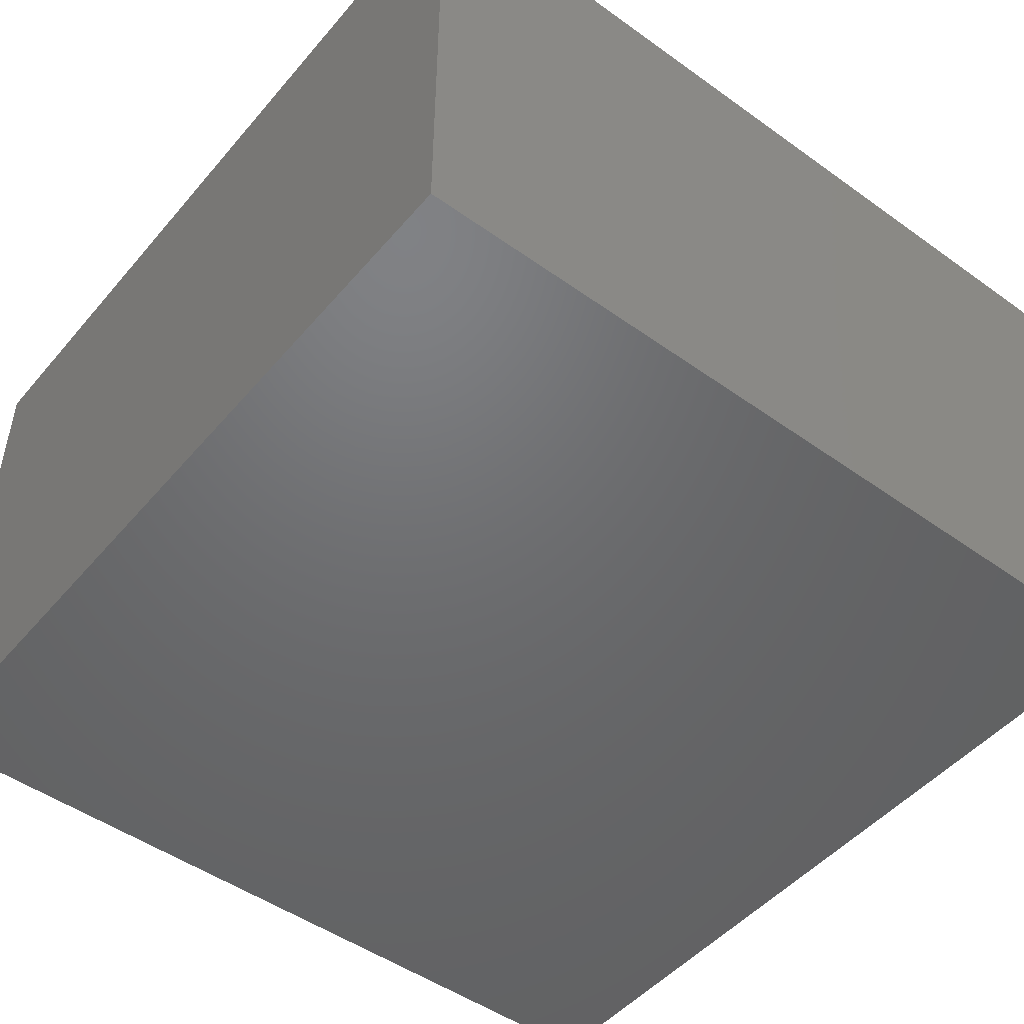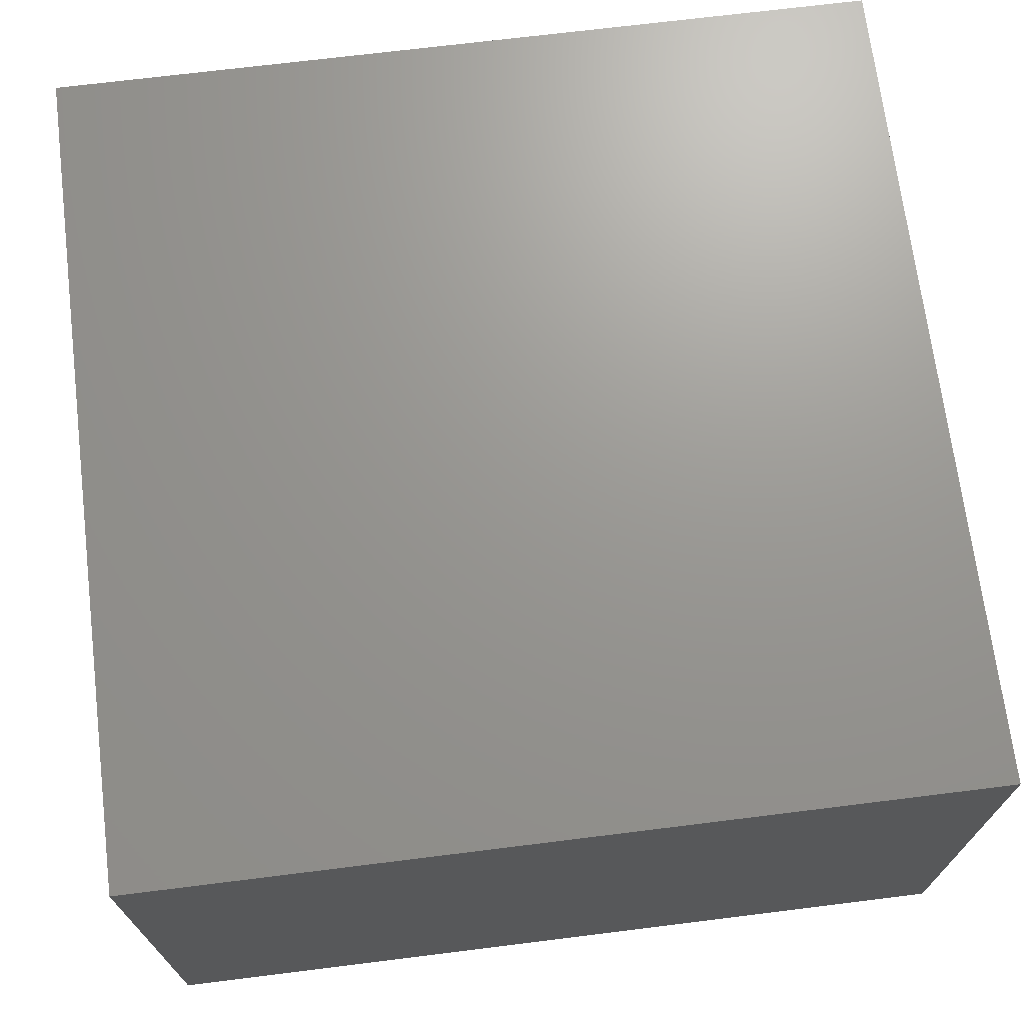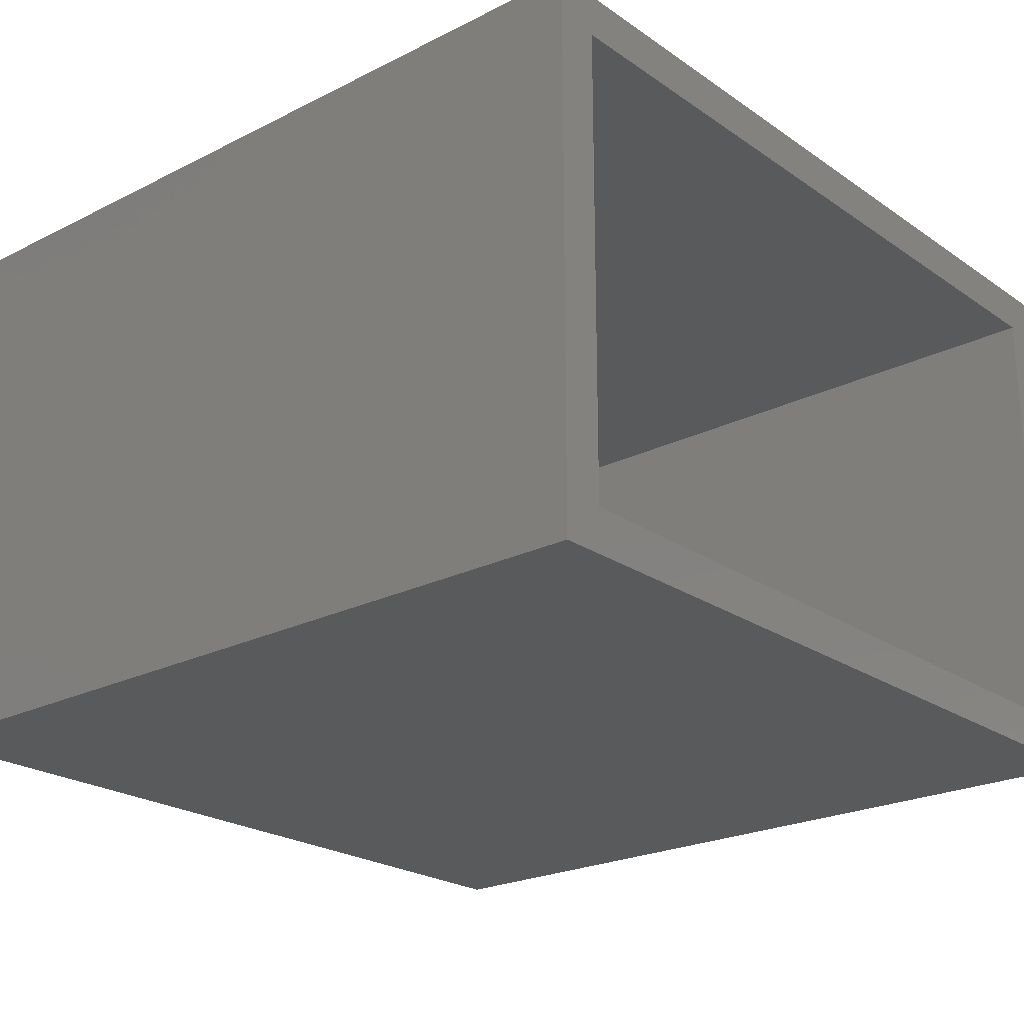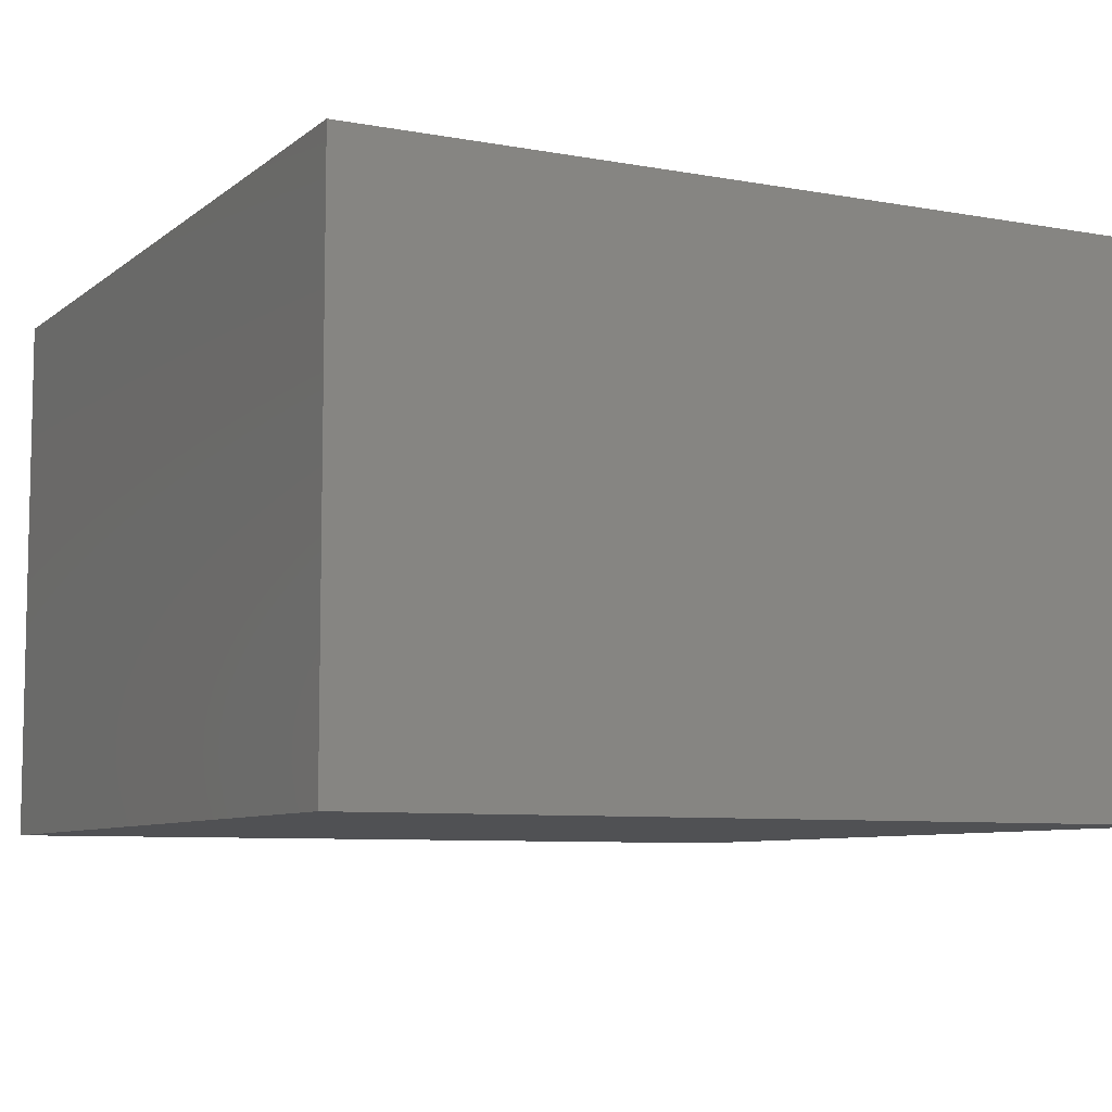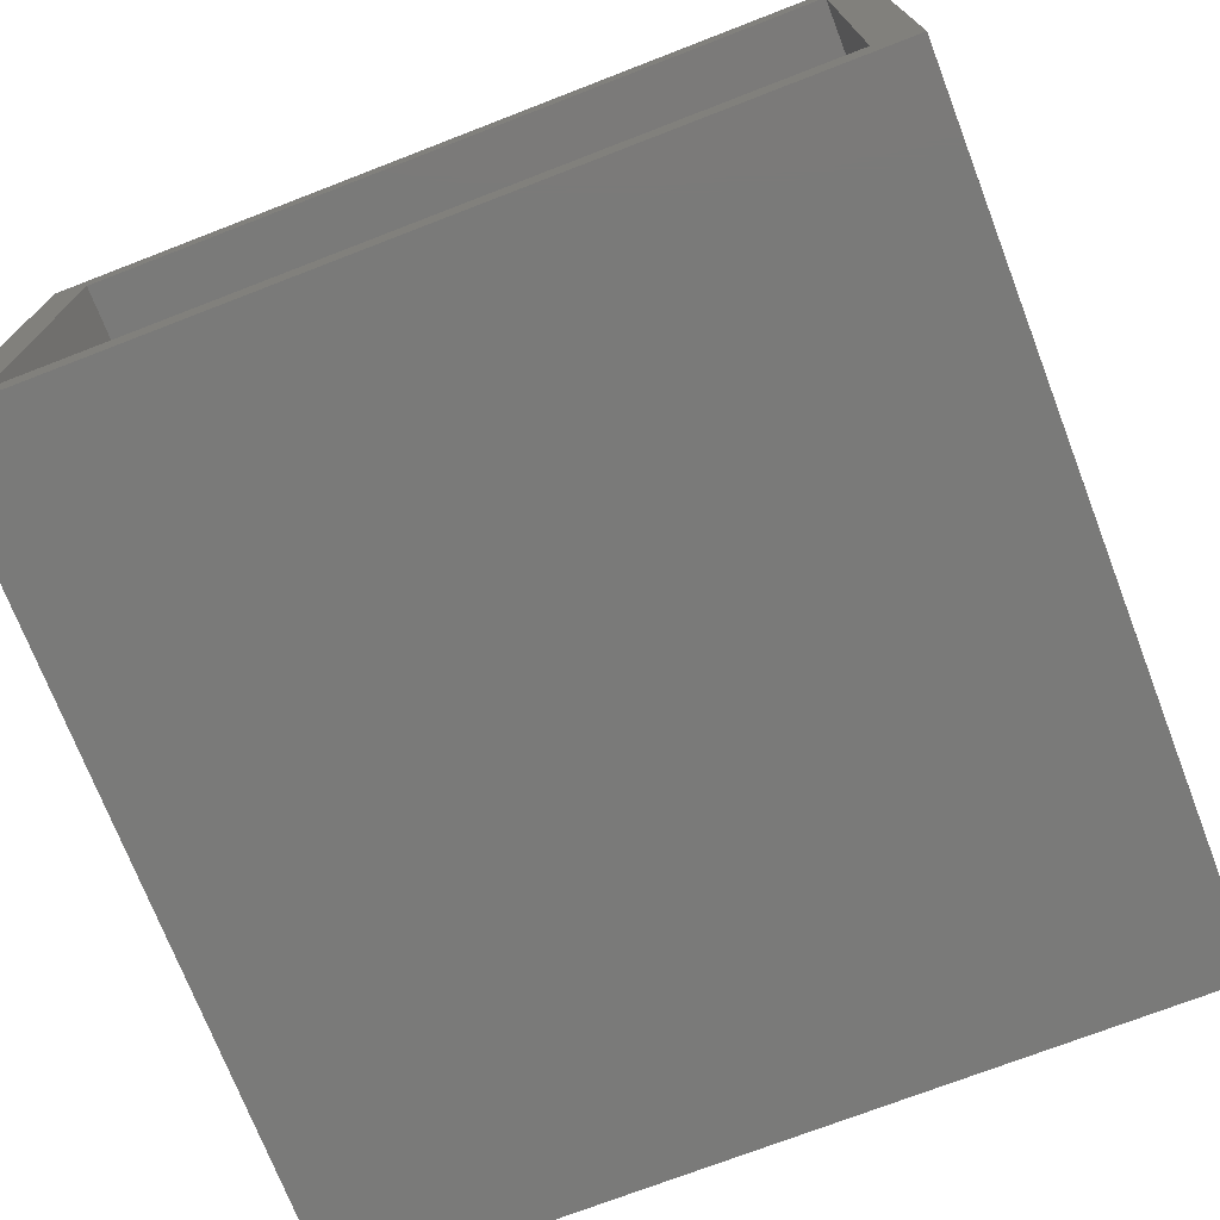
<metadata>
{"format":"stl","ext":"stl","renderer":"f3d","projection":"perspective","resolution":1024,"background":"white","views":[{"elev":-48.8,"azim":141.5,"up":"+Y"},{"elev":70.2,"azim":-97.1,"up":"+Y"},{"elev":-22.8,"azim":-49.3,"up":"+Y"},{"elev":-7.7,"azim":-117.2,"up":"+Y"},{"elev":-73.0,"azim":21.1,"up":"+Y"}]}
</metadata>
<code>
# stl→obj: 16 verts, 28 faces
v 0 0 0
v 0 0 40
v 0 26 0
v 0 26 40
v 40 0 0
v 40 0 40
v 40 26 0
v 40 26 40
v 2 2 40
v 2 24 40
v 38 24 40
v 38 2 40
v 2 24 2
v 2 2 2
v 38 2 2
v 38 24 2
f 1 2 3
f 3 2 4
f 2 1 5
f 6 2 5
f 1 3 5
f 5 3 7
f 3 4 7
f 7 4 8
f 9 2 6
f 4 2 9
f 10 11 4
f 4 9 10
f 8 11 6
f 8 4 11
f 11 12 6
f 12 9 6
f 6 5 7
f 8 6 7
f 13 10 9
f 14 13 9
f 12 15 9
f 9 15 14
f 11 16 12
f 12 16 15
f 16 11 10
f 13 16 10
f 15 16 13
f 14 15 13

</code>
